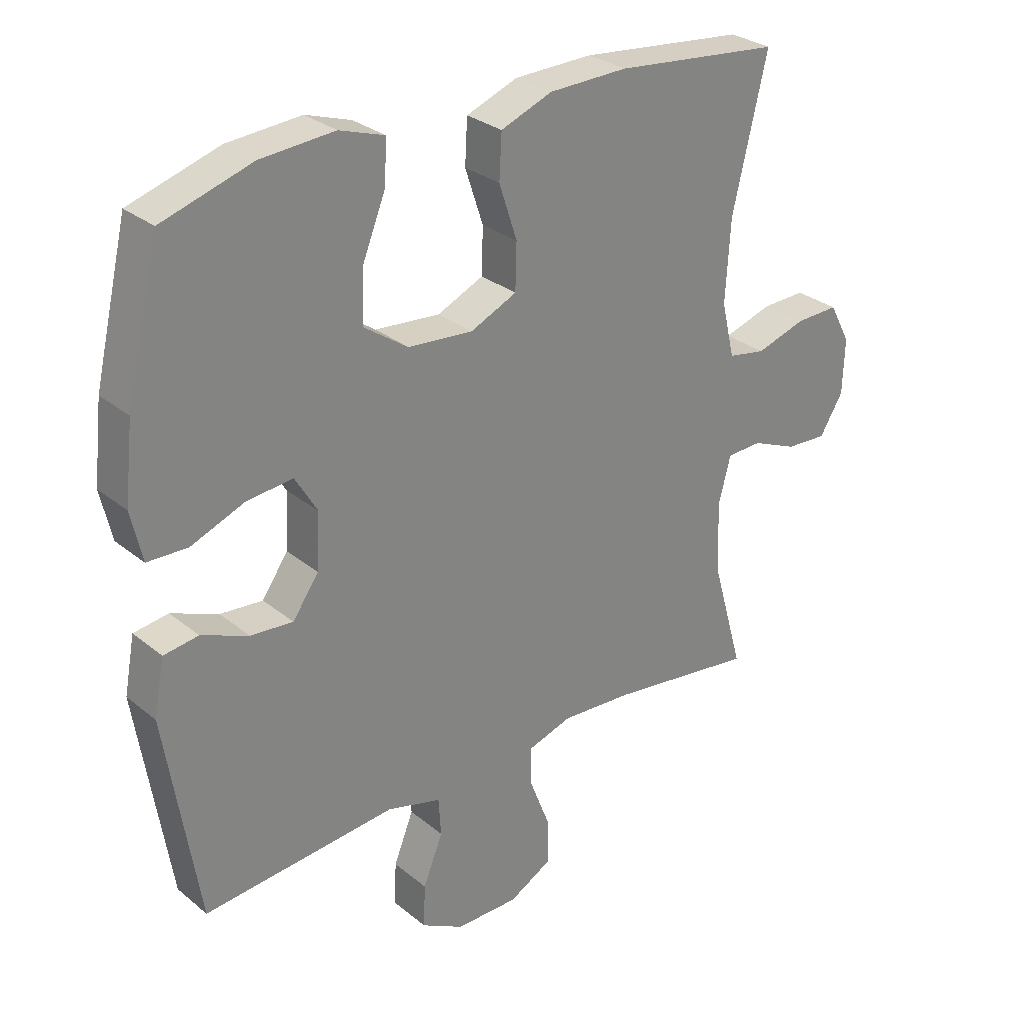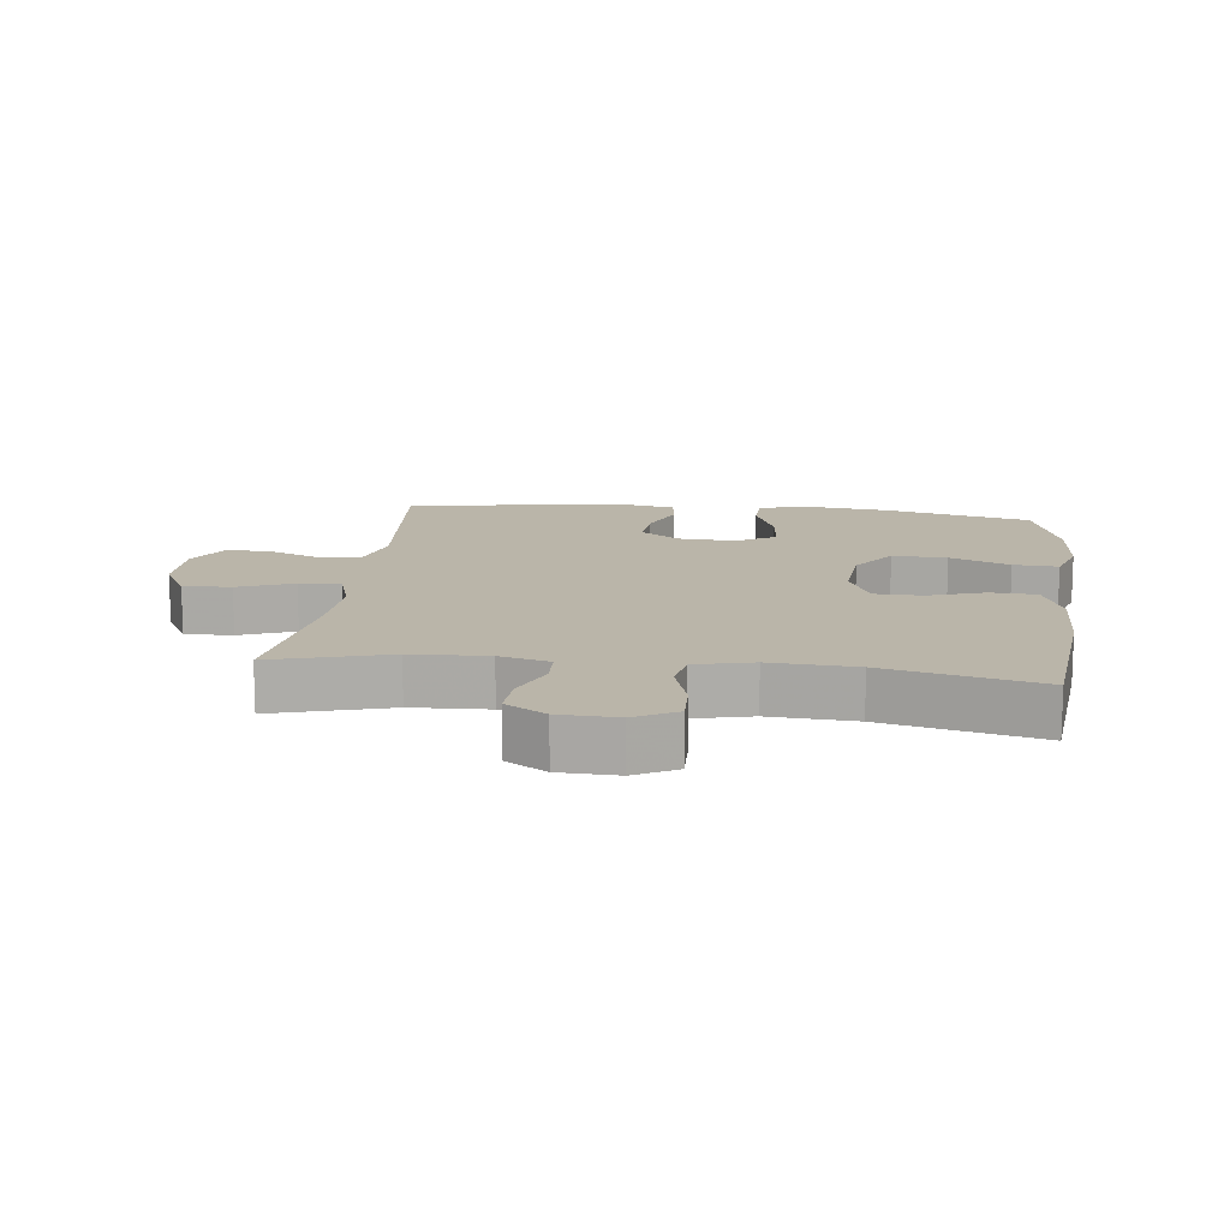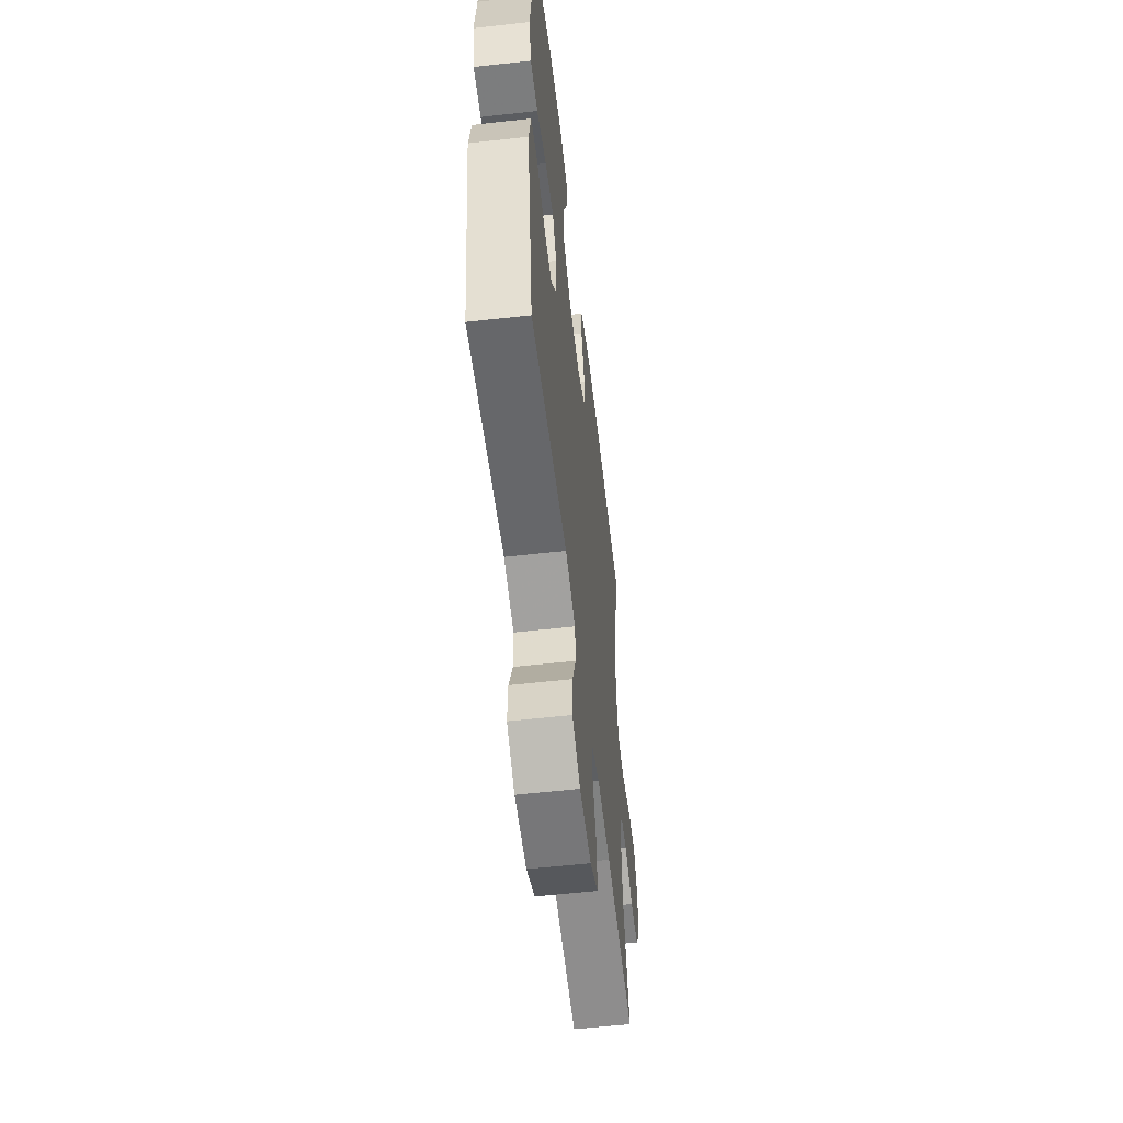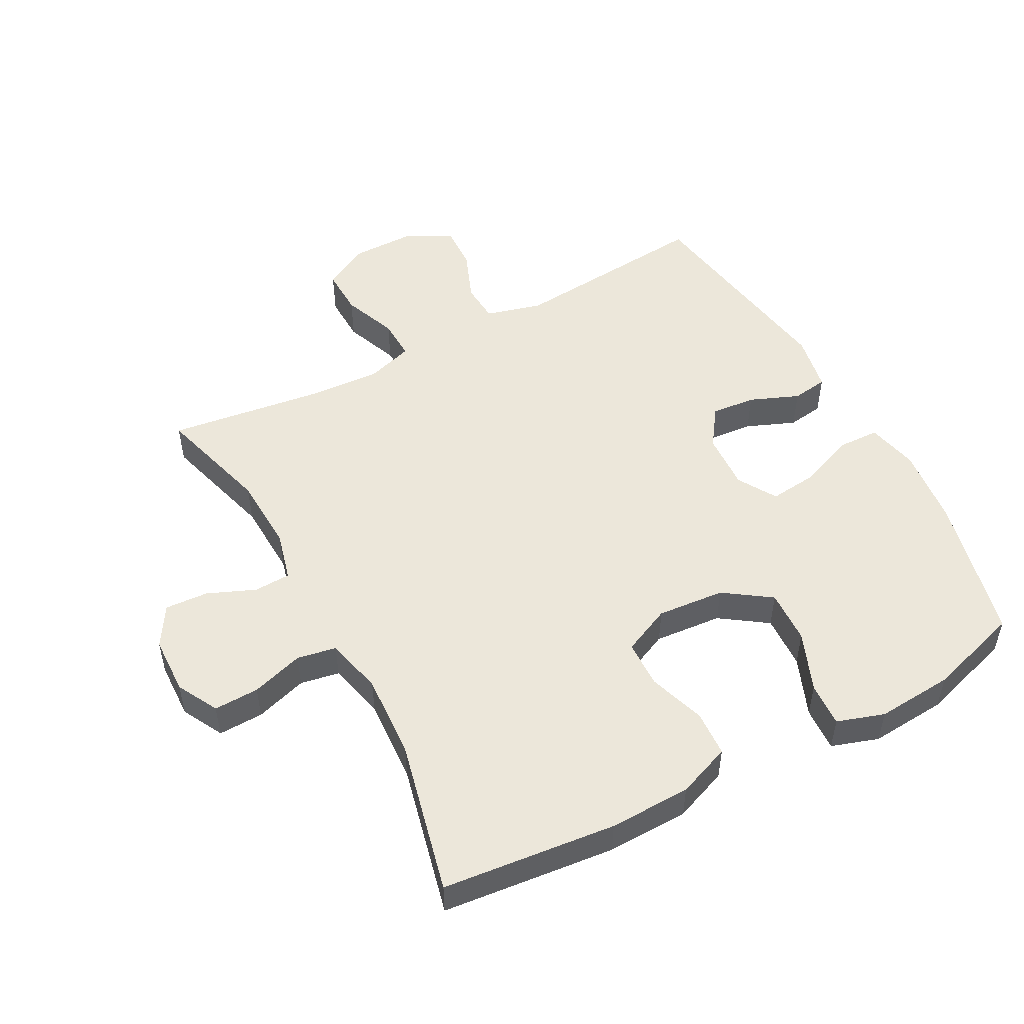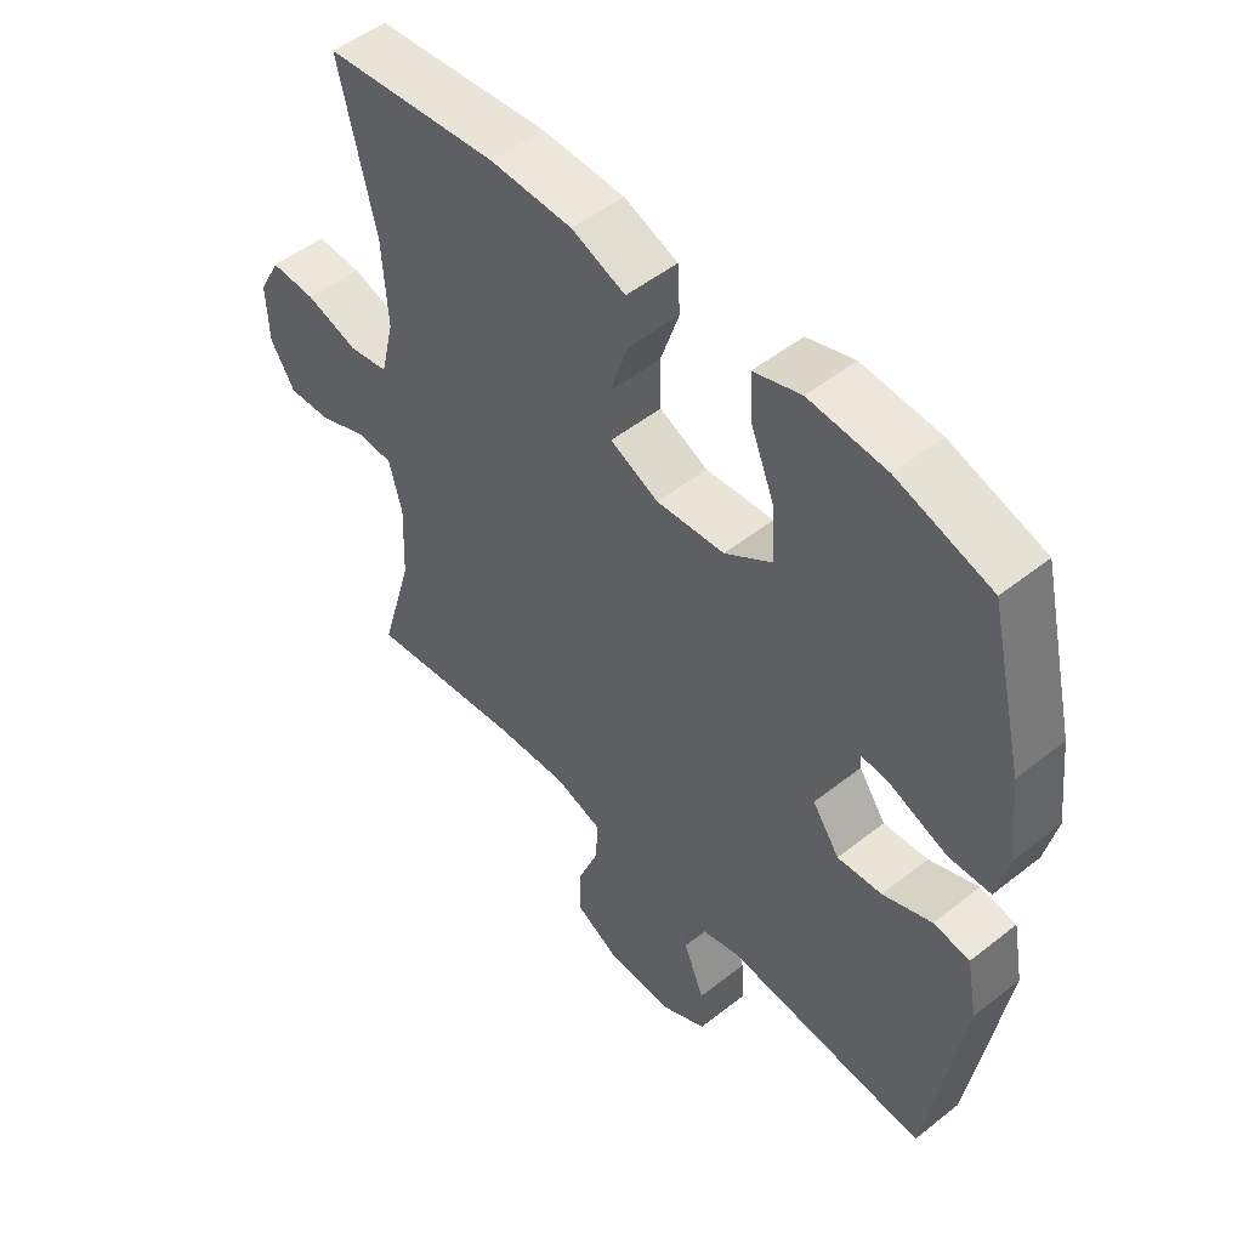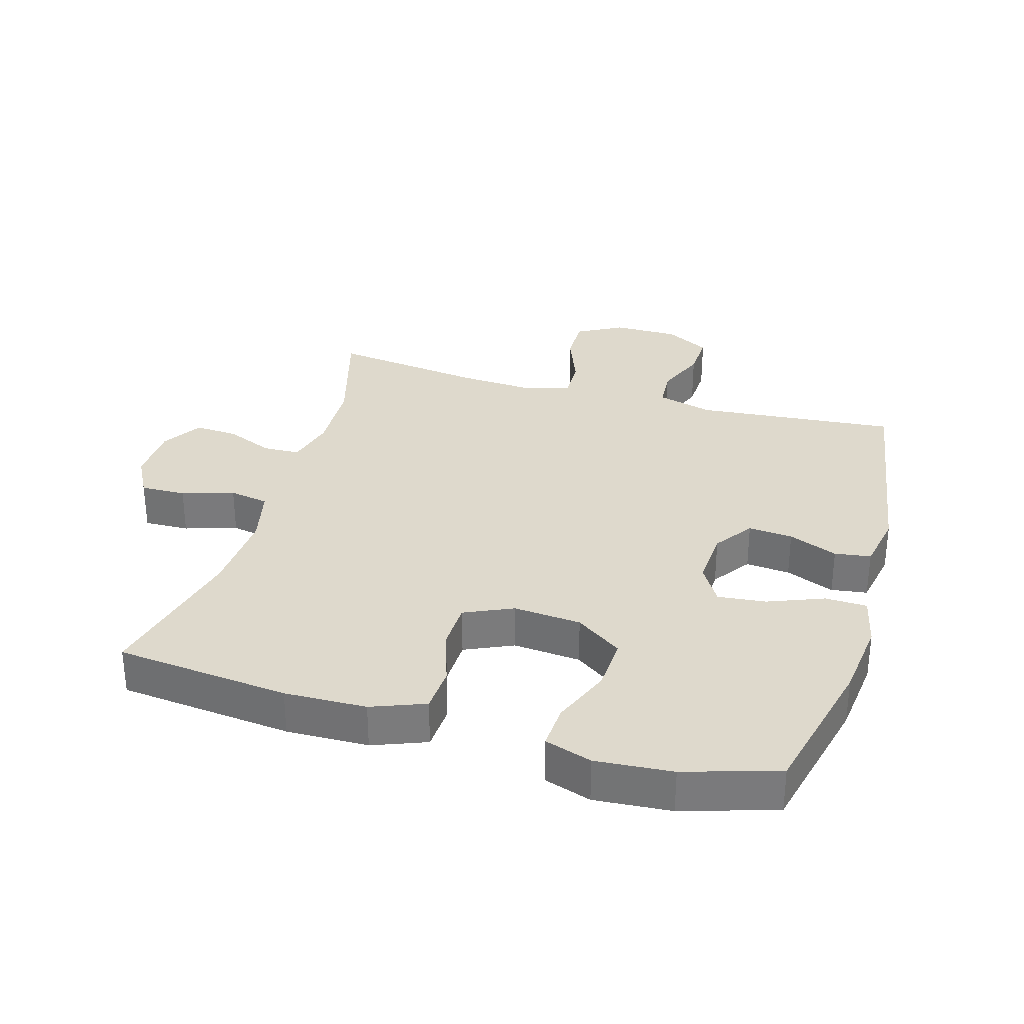
<metadata>
{"format":"obj","ext":"obj","renderer":"f3d","projection":"perspective","resolution":1024,"background":"white","views":[{"elev":29.1,"azim":140.1,"up":"+Z"},{"elev":13.7,"azim":-83.2,"up":"+Y"},{"elev":-57.2,"azim":96.7,"up":"+Z"},{"elev":51.0,"azim":-28.2,"up":"+Y"},{"elev":51.0,"azim":49.2,"up":"+Z"},{"elev":31.9,"azim":16.2,"up":"+Y"}]}
</metadata>
<code>
v -0.5 0.07 -0.5
v -0.449 0.07 -0.321
v -0.444 0.07 -0.203
v -0.464 0.07 -0.126
v -0.521 0.07 -0.124
v -0.595 0.07 -0.155
v -0.662 0.07 -0.159
v -0.7 0.07 -0.097
v -0.703 0.07 -0.007
v -0.669 0.07 0.057
v -0.599 0.07 0.055
v -0.518 0.07 0.03
v -0.457 0.07 0.041
v -0.436 0.07 0.13
v -0.444 0.07 0.262
v -0.5 0.07 0.5
v -0.231 0.07 0.528
v -0.104 0.07 0.525
v -0.021 0.07 0.493
v -0.017 0.07 0.422
v -0.046 0.07 0.334
v -0.044 0.07 0.26
v 0.031 0.07 0.226
v 0.136 0.07 0.235
v 0.208 0.07 0.285
v 0.204 0.07 0.369
v 0.167 0.07 0.461
v 0.163 0.07 0.53
v 0.236 0.07 0.554
v 0.355 0.07 0.545
v 0.5 0.07 0.5
v 0.554 0.07 0.272
v 0.568 0.07 0.148
v 0.55 0.07 0.068
v 0.485 0.07 0.066
v 0.399 0.07 0.1
v 0.324 0.07 0.108
v 0.288 0.07 0.048
v 0.293 0.07 -0.042
v 0.335 0.07 -0.102
v 0.404 0.07 -0.096
v 0.48 0.07 -0.065
v 0.536 0.07 -0.073
v 0.553 0.07 -0.163
v 0.5 0.07 -0.5
v 0.187 0.07 -0.472
v 0.1 0.07 -0.496
v 0.096 0.07 -0.558
v 0.128 0.07 -0.638
v 0.131 0.07 -0.708
v 0.062 0.07 -0.746
v -0.04 0.07 -0.746
v -0.111 0.07 -0.707
v -0.109 0.07 -0.633
v -0.076 0.07 -0.548
v -0.074 0.07 -0.484
v -0.147 0.07 -0.461
v -0.262 0.07 -0.468
v -0.5 0 -0.5
v -0.449 0 -0.321
v -0.444 0 -0.203
v -0.464 0 -0.126
v -0.521 0 -0.124
v -0.595 0 -0.155
v -0.662 0 -0.159
v -0.7 0 -0.097
v -0.703 0 -0.007
v -0.669 0 0.057
v -0.599 0 0.055
v -0.518 0 0.03
v -0.457 0 0.041
v -0.436 0 0.13
v -0.444 0 0.262
v -0.5 0 0.5
v -0.231 0 0.528
v -0.104 0 0.525
v -0.021 0 0.493
v -0.017 0 0.422
v -0.046 0 0.334
v -0.044 0 0.26
v 0.031 0 0.226
v 0.136 0 0.235
v 0.208 0 0.285
v 0.204 0 0.369
v 0.167 0 0.461
v 0.163 0 0.53
v 0.236 0 0.554
v 0.355 0 0.545
v 0.5 0 0.5
v 0.554 0 0.272
v 0.568 0 0.148
v 0.55 0 0.068
v 0.485 0 0.066
v 0.399 0 0.1
v 0.324 0 0.108
v 0.288 0 0.048
v 0.293 0 -0.042
v 0.335 0 -0.102
v 0.404 0 -0.096
v 0.48 0 -0.065
v 0.536 0 -0.073
v 0.553 0 -0.163
v 0.5 0 -0.5
v 0.187 0 -0.472
v 0.1 0 -0.496
v 0.096 0 -0.558
v 0.128 0 -0.638
v 0.131 0 -0.708
v 0.062 0 -0.746
v -0.04 0 -0.746
v -0.111 0 -0.707
v -0.109 0 -0.633
v -0.076 0 -0.548
v -0.074 0 -0.484
v -0.147 0 -0.461
v -0.262 0 -0.468
f 53 54 55
f 52 53 55
f 51 52 55
f 50 51 55
f 49 50 55
f 48 49 55
f 47 48 55 56
f 46 47 56 57
f 44 45 46
f 43 44 46
f 42 43 46
f 41 42 46
f 40 41 46 57
f 34 35 36
f 33 34 36
f 32 33 36
f 31 32 36
f 30 31 36
f 29 30 36
f 28 29 36
f 27 28 36
f 26 27 36
f 25 26 36 37
f 24 25 37 38
f 19 20 21
f 18 19 21
f 17 18 21
f 16 17 21
f 15 16 21
f 14 15 21 22
f 13 14 22 23
f 10 11 12
f 9 10 12
f 8 9 12
f 7 8 12
f 6 7 12
f 5 6 12
f 4 5 12 13
f 24 38 39
f 23 24 39
f 13 23 39
f 4 13 39
f 3 4 39
f 40 57 58
f 39 40 58
f 3 39 58
f 2 3 58
f 1 2 58
f 113 112 111
f 113 111 110
f 113 110 109
f 113 109 108
f 113 108 107
f 113 107 106
f 114 113 106 105
f 115 114 105 104
f 104 103 102
f 104 102 101
f 104 101 100
f 104 100 99
f 115 104 99 98
f 94 93 92
f 94 92 91
f 94 91 90
f 94 90 89
f 94 89 88
f 94 88 87
f 94 87 86
f 94 86 85
f 94 85 84
f 95 94 84 83
f 96 95 83 82
f 79 78 77
f 79 77 76
f 79 76 75
f 79 75 74
f 79 74 73
f 80 79 73 72
f 81 80 72 71
f 70 69 68
f 70 68 67
f 70 67 66
f 70 66 65
f 70 65 64
f 70 64 63
f 71 70 63 62
f 97 96 82
f 97 82 81
f 97 81 71
f 97 71 62
f 97 62 61
f 116 115 98
f 116 98 97
f 116 97 61
f 116 61 60
f 116 60 59
f 1 59 60 2
f 2 60 61 3
f 3 61 62 4
f 4 62 63 5
f 5 63 64 6
f 6 64 65 7
f 7 65 66 8
f 8 66 67 9
f 9 67 68 10
f 10 68 69 11
f 11 69 70 12
f 12 70 71 13
f 13 71 72 14
f 14 72 73 15
f 15 73 74 16
f 16 74 75 17
f 17 75 76 18
f 18 76 77 19
f 19 77 78 20
f 20 78 79 21
f 21 79 80 22
f 22 80 81 23
f 23 81 82 24
f 24 82 83 25
f 25 83 84 26
f 26 84 85 27
f 27 85 86 28
f 28 86 87 29
f 29 87 88 30
f 30 88 89 31
f 31 89 90 32
f 32 90 91 33
f 33 91 92 34
f 34 92 93 35
f 35 93 94 36
f 36 94 95 37
f 37 95 96 38
f 38 96 97 39
f 39 97 98 40
f 40 98 99 41
f 41 99 100 42
f 42 100 101 43
f 43 101 102 44
f 44 102 103 45
f 45 103 104 46
f 46 104 105 47
f 47 105 106 48
f 48 106 107 49
f 49 107 108 50
f 50 108 109 51
f 51 109 110 52
f 52 110 111 53
f 53 111 112 54
f 54 112 113 55
f 55 113 114 56
f 56 114 115 57
f 57 115 116 58
f 58 116 59 1

</code>
